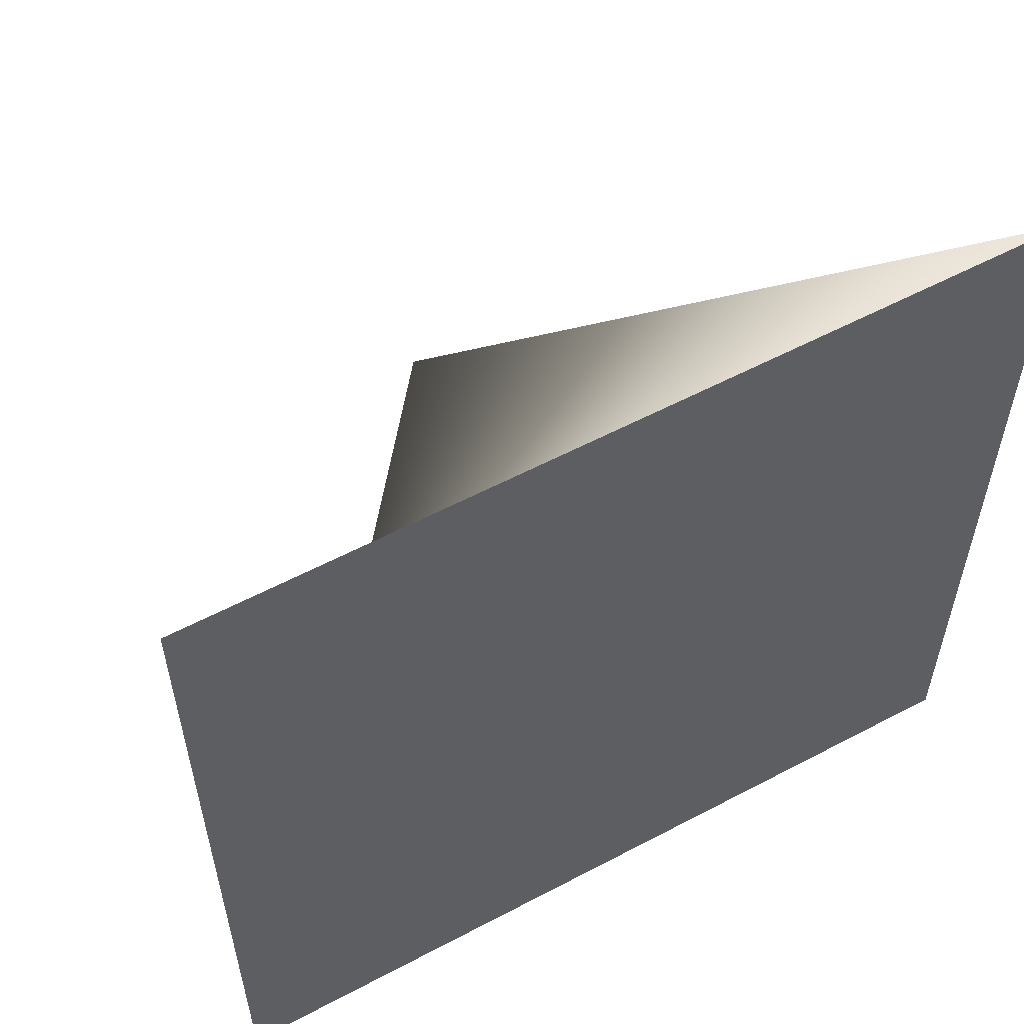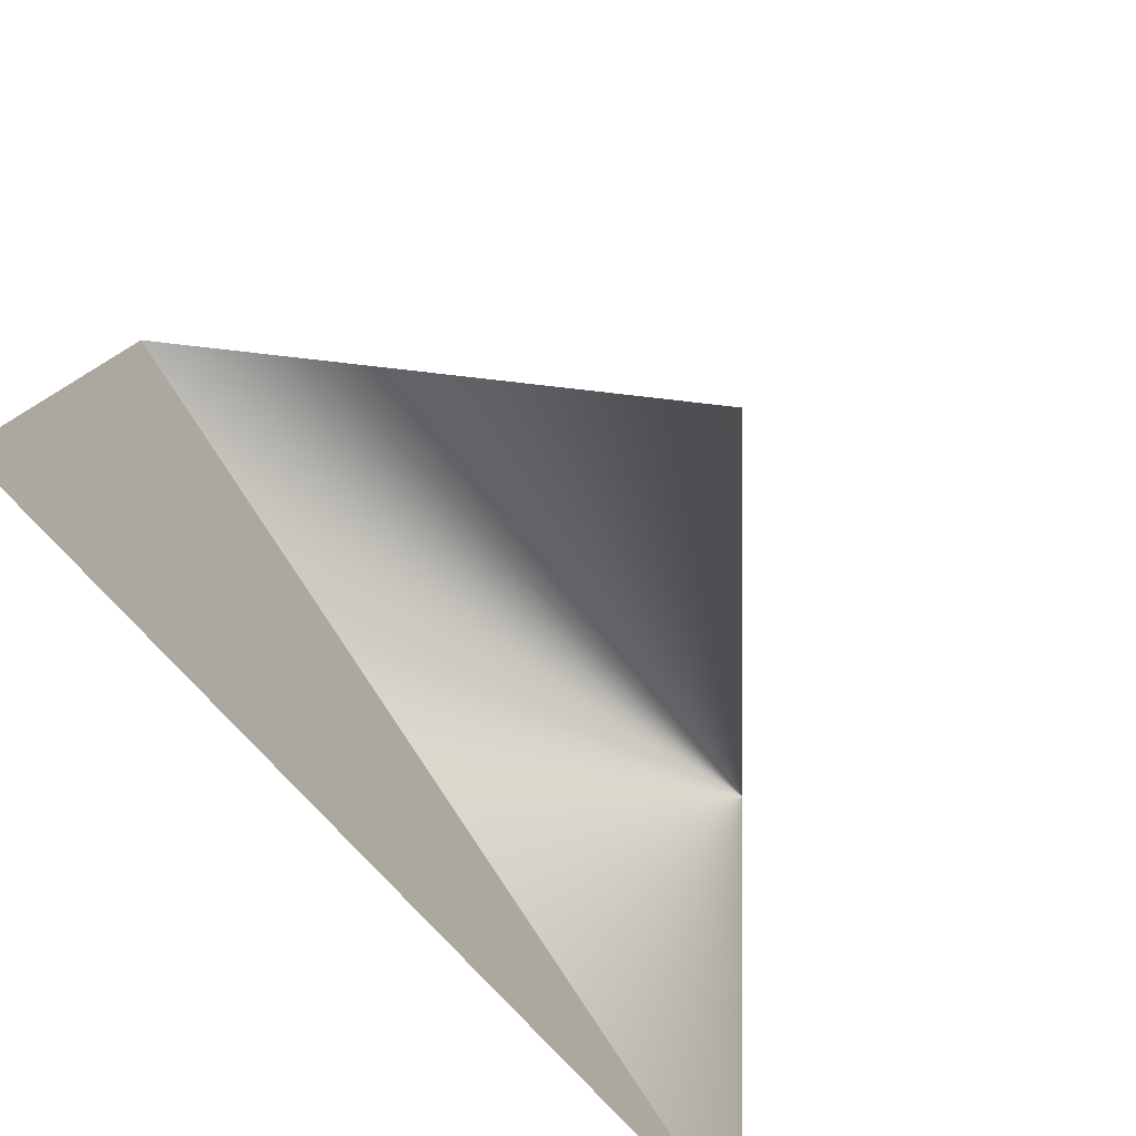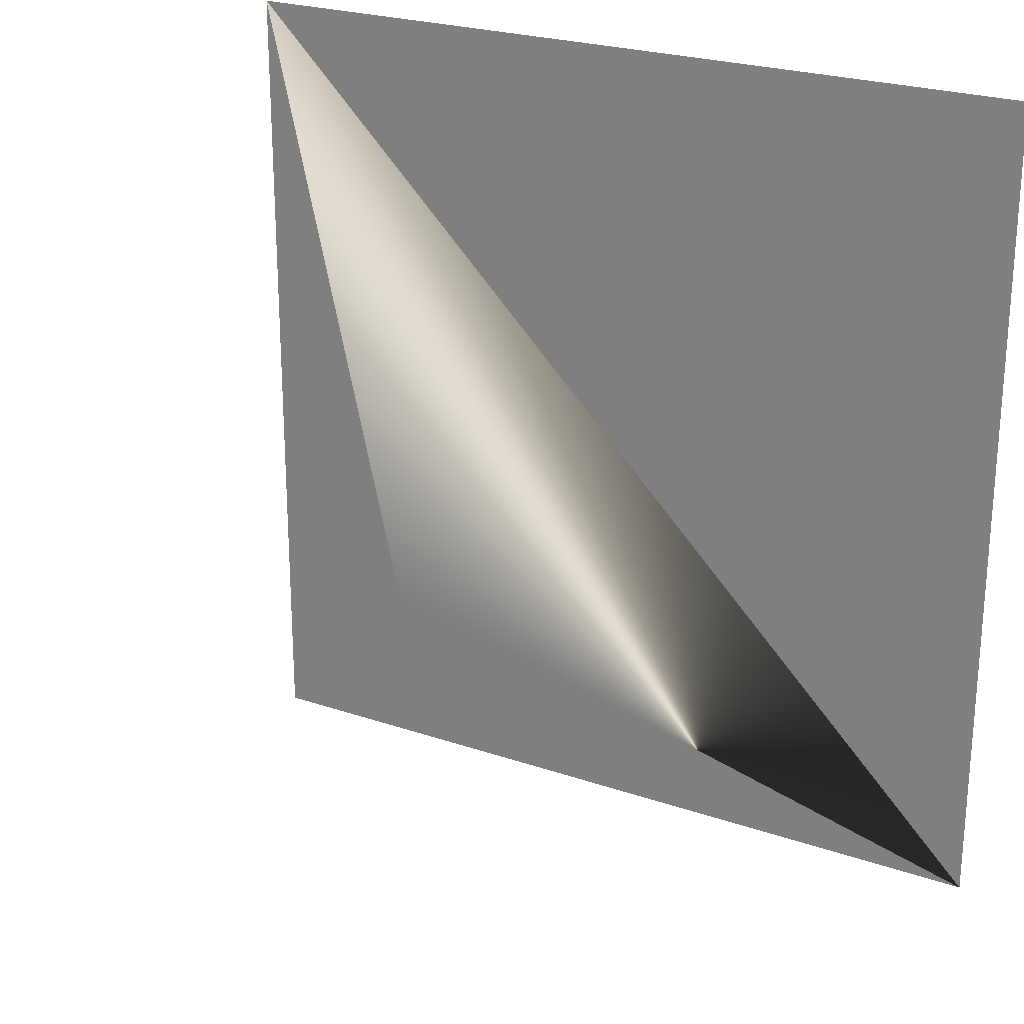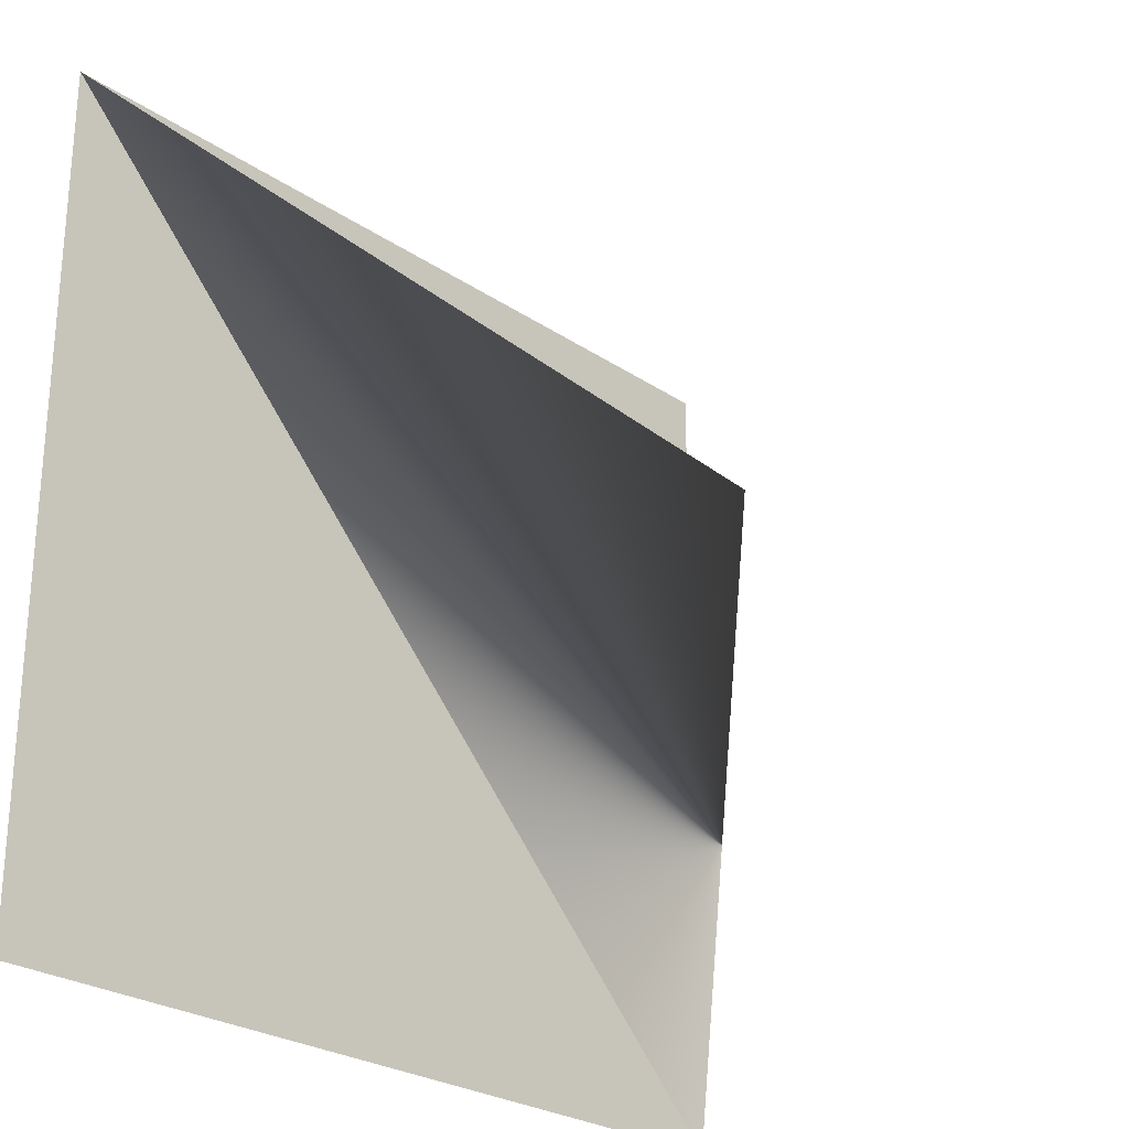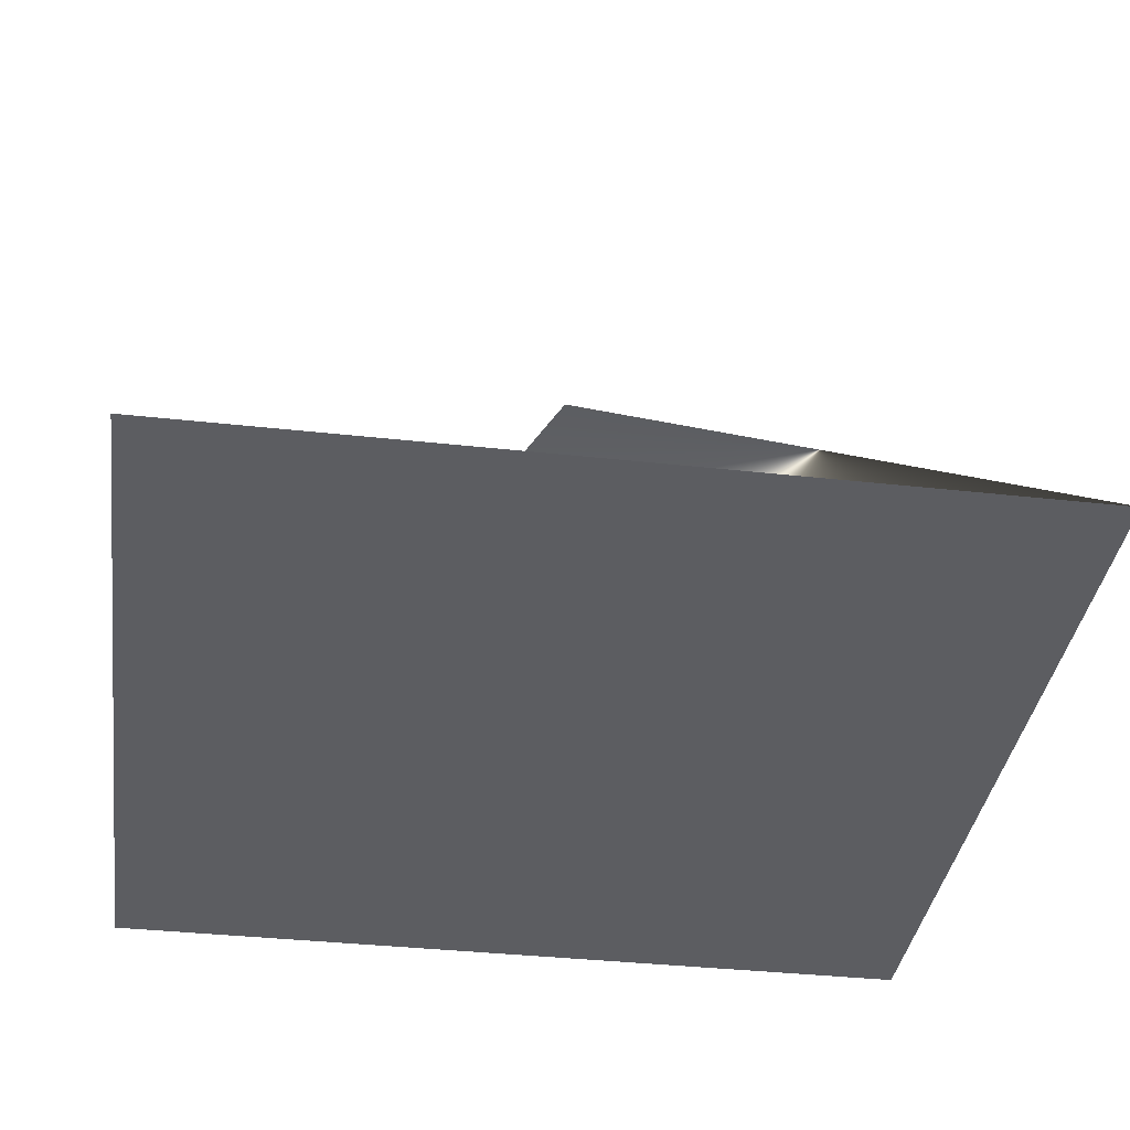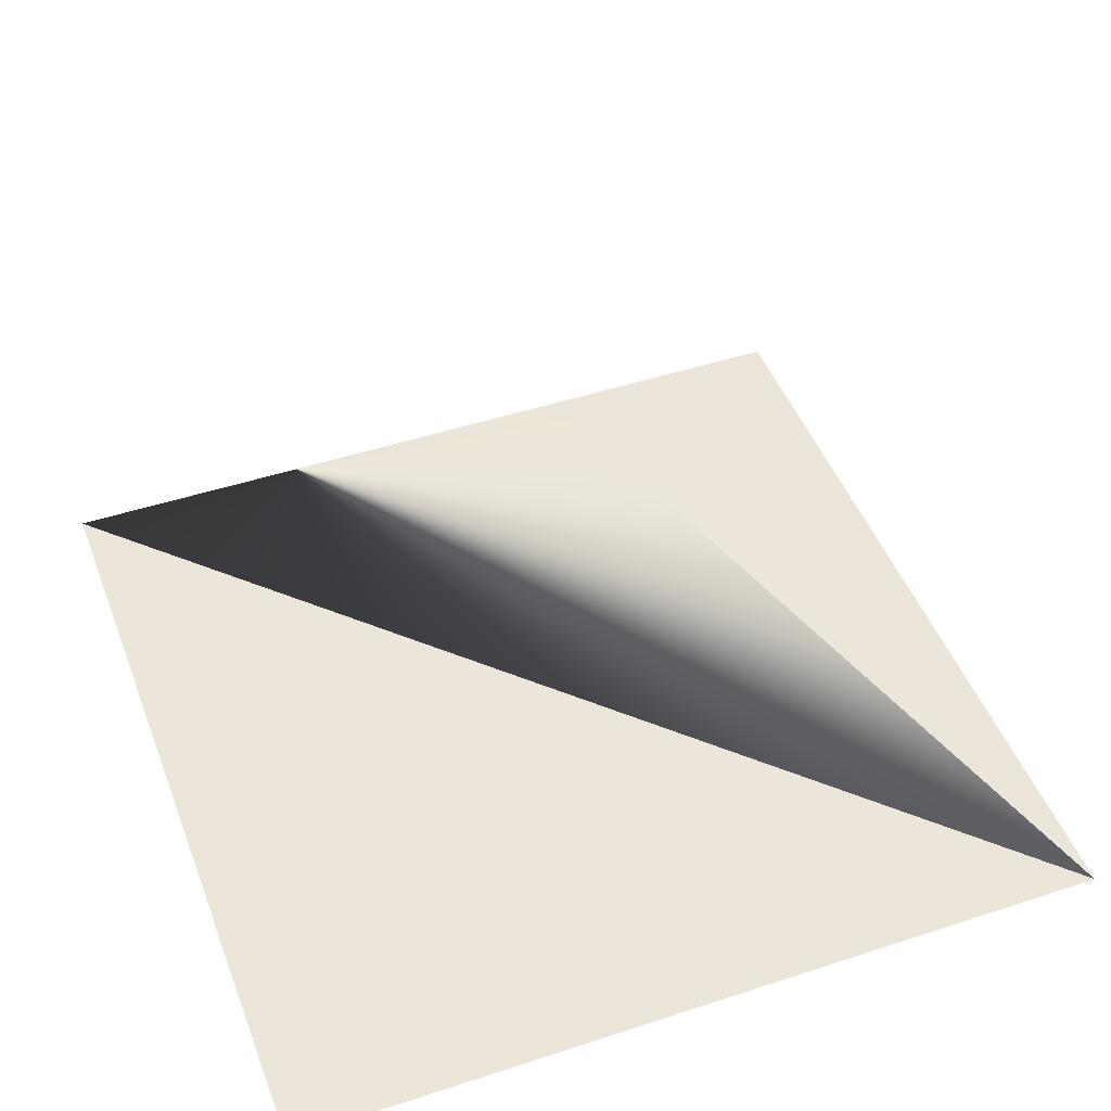
<metadata>
{"format":"obj","ext":"obj","renderer":"f3d","projection":"perspective","resolution":1024,"background":"white","views":[{"elev":57.1,"azim":151.2,"up":"+Y"},{"elev":-79.8,"azim":-46.9,"up":"+Y"},{"elev":24.2,"azim":29.7,"up":"+Y"},{"elev":-26.1,"azim":-46.8,"up":"+Y"},{"elev":-37.1,"azim":-8.1,"up":"+Z"},{"elev":46.8,"azim":159.6,"up":"+Z"}]}
</metadata>
<code>
o ComplexObject
v -1 -1 0
v  1 -1 0
v  1  1 0
v -1  1 0
v  0  0 1
f 1 2 3 4
f 1 3 5
f 2 4 5
f 3 5 4

</code>
